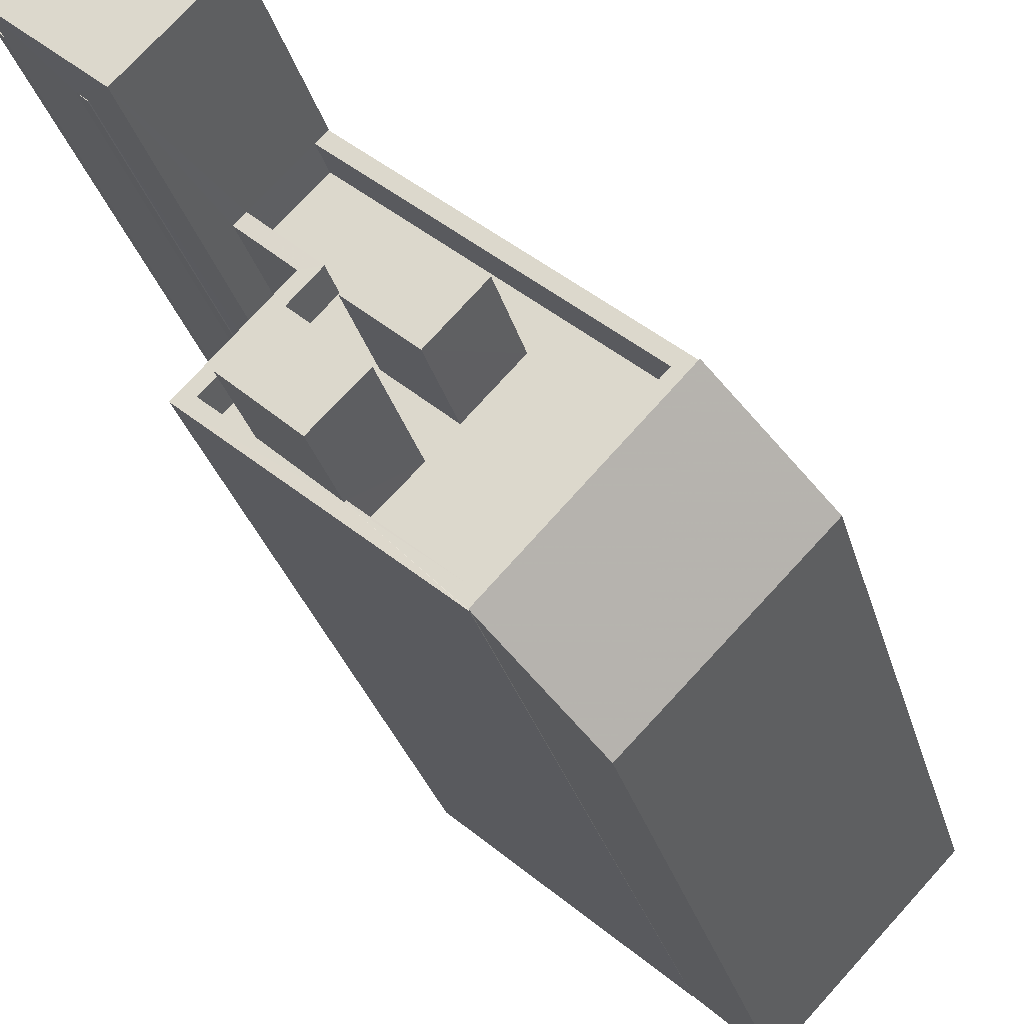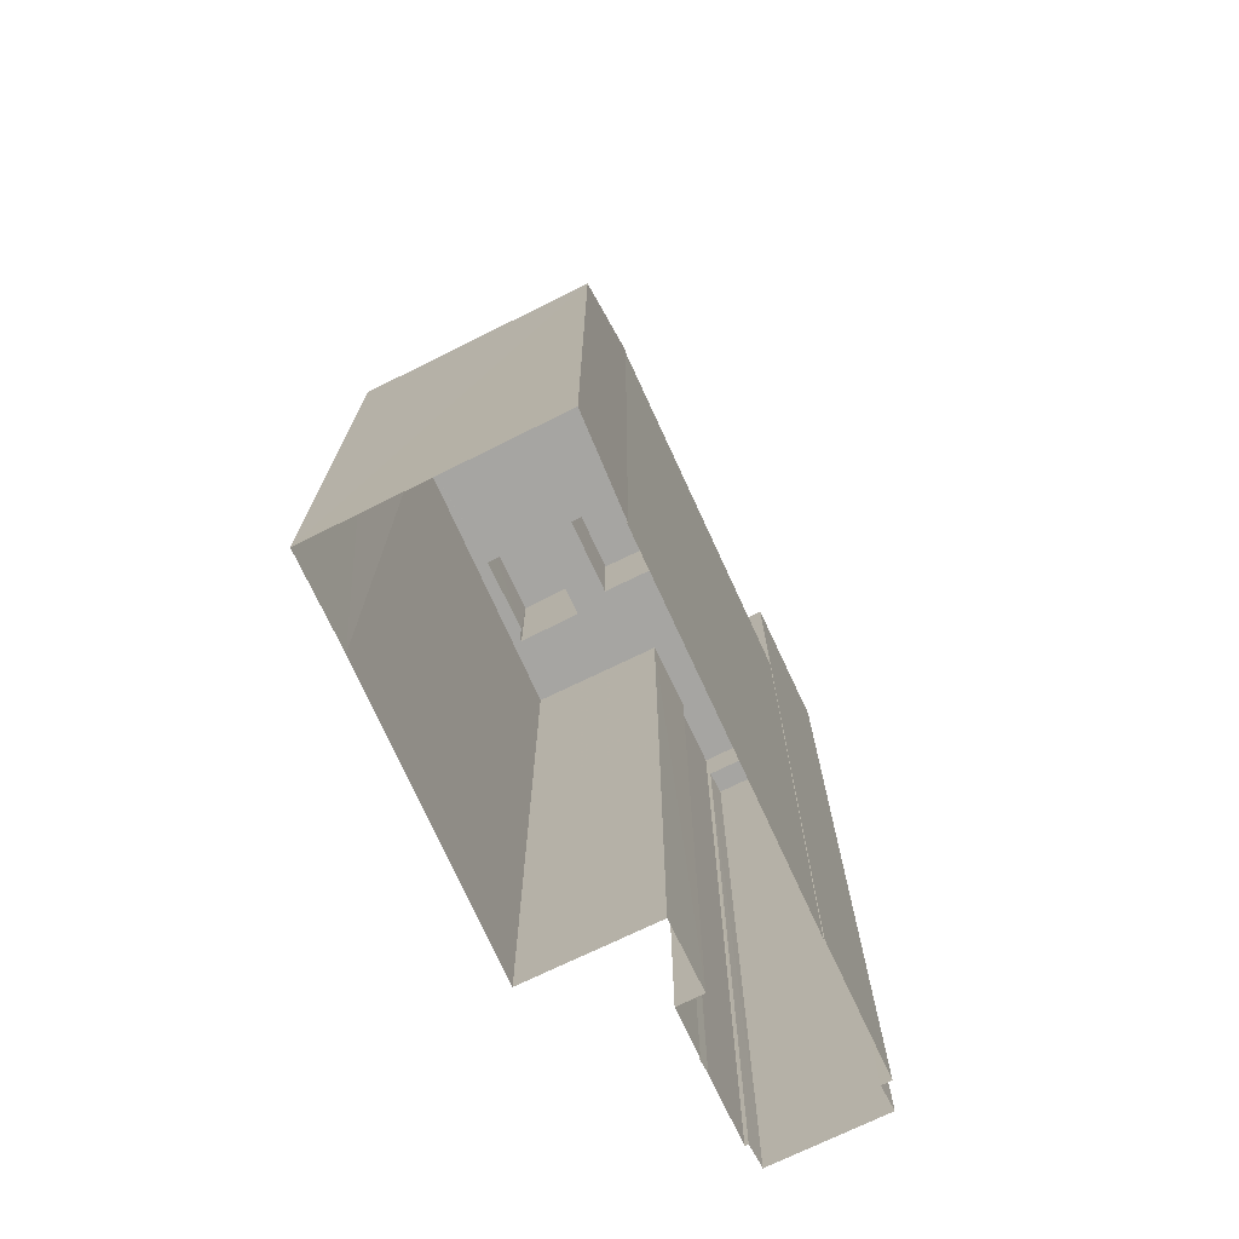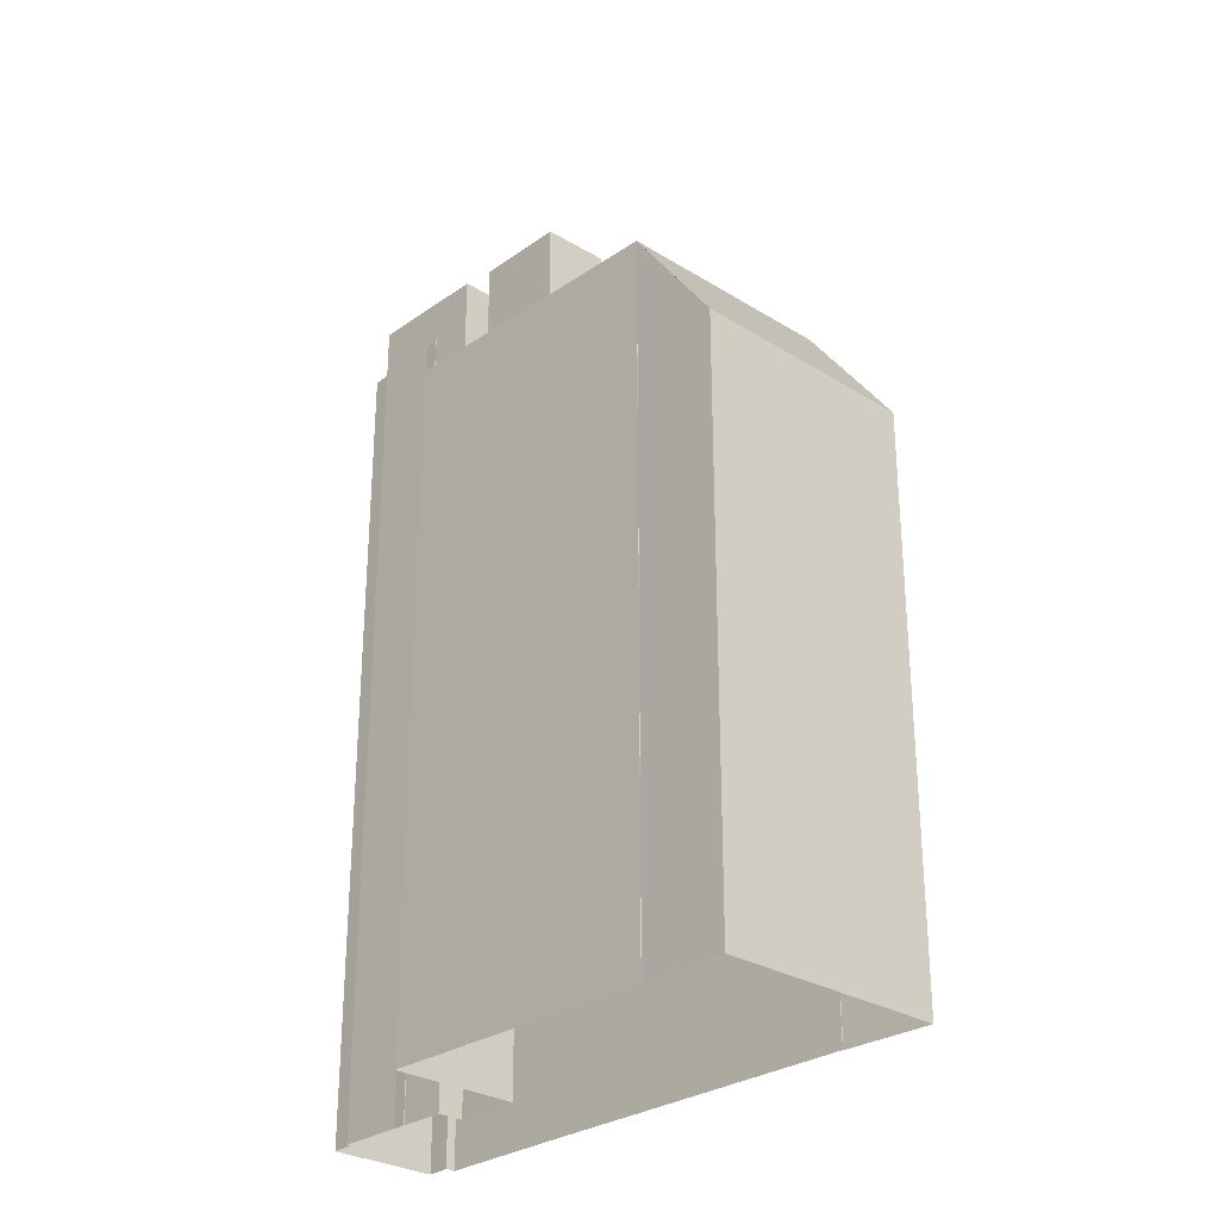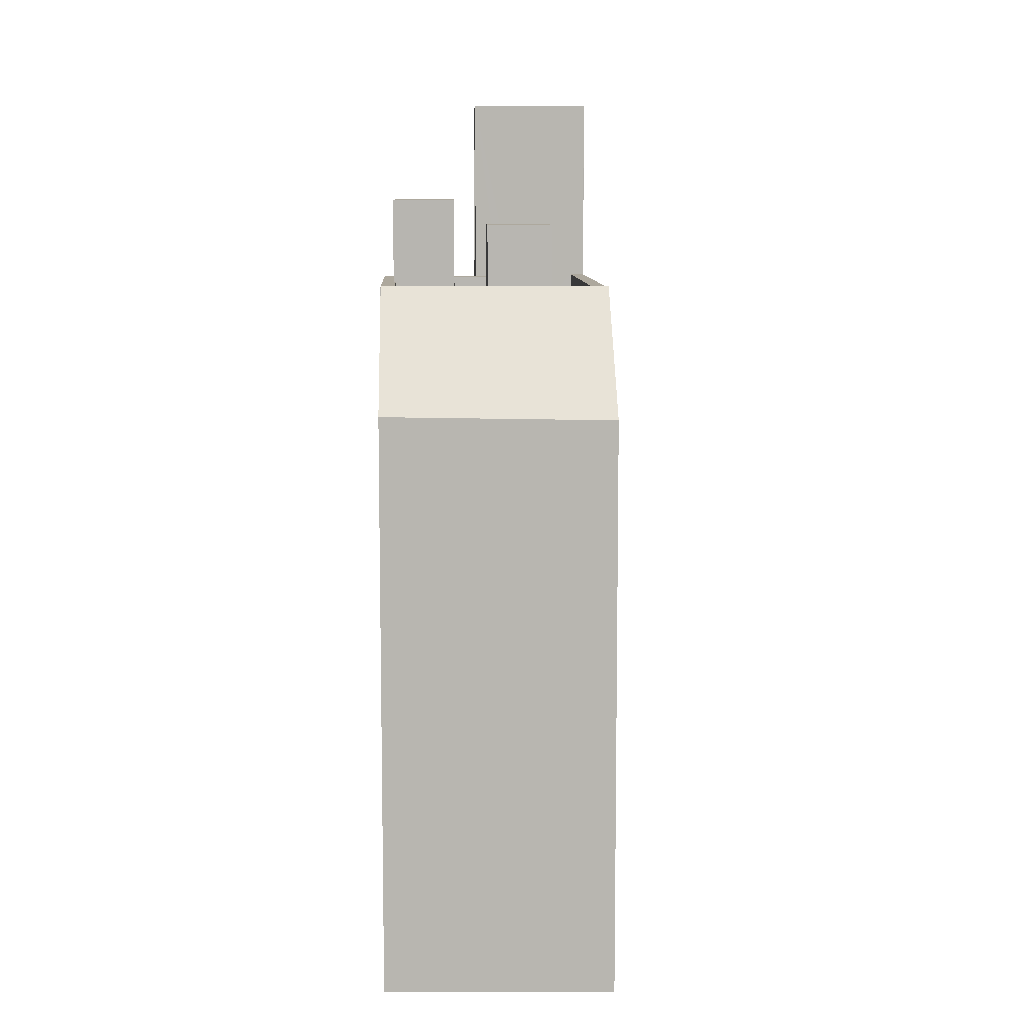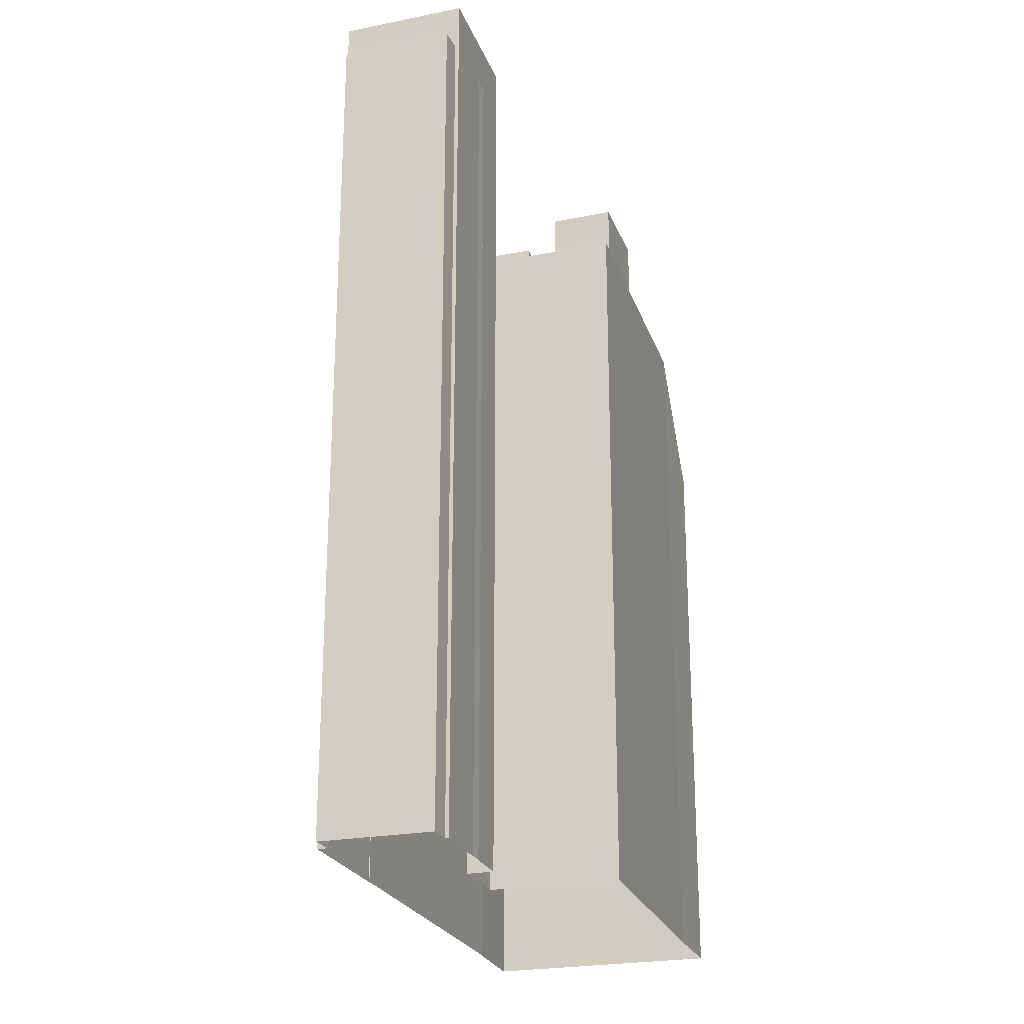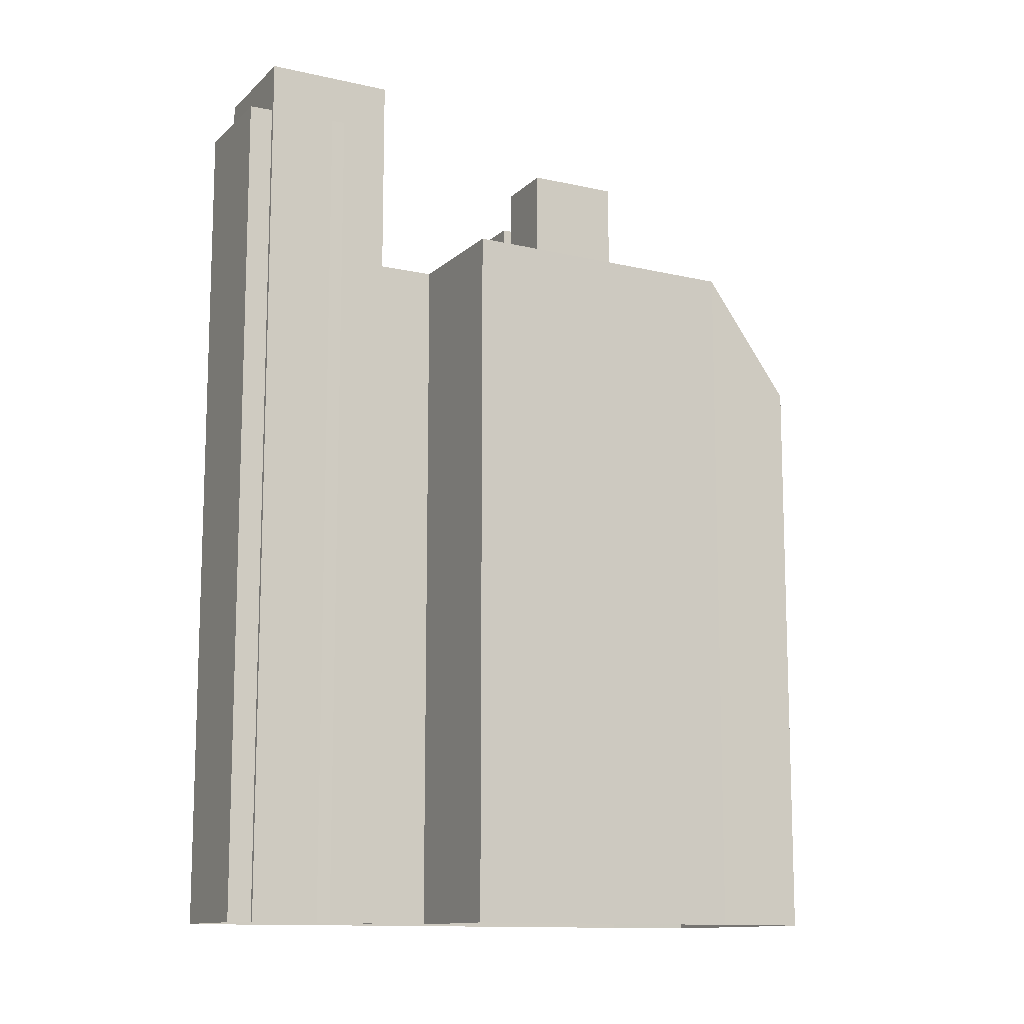
<metadata>
{"format":"obj","ext":"obj","renderer":"f3d","projection":"perspective","resolution":1024,"background":"white","views":[{"elev":-30.1,"azim":14.7,"up":"+Y"},{"elev":-73.8,"azim":72.4,"up":"+Z"},{"elev":-28.8,"azim":3.7,"up":"+Z"},{"elev":8.7,"azim":45.6,"up":"+Z"},{"elev":-23.7,"azim":-115.4,"up":"+Z"},{"elev":-12.2,"azim":-70.9,"up":"+Z"}]}
</metadata>
<code>
v -6022 -3.679e+04 2.677
v -6024 -3.679e+04 2.677
v -6022 -3.679e+04 2.678
v -6024 -3.679e+04 2.677
v -6022 -3.679e+04 2.677
v -6024 -3.679e+04 2.677
v -6016 -3.68e+04 2.673
v -6022 -3.679e+04 2.675
v -6016 -3.68e+04 2.673
v -6011 -3.68e+04 2.673
v -6009 -3.68e+04 2.673
v -6014 -3.68e+04 2.672
v -6019 -3.679e+04 2.676
v -6021 -3.679e+04 2.677
v -6022 -3.679e+04 2.677
v -6022 -3.679e+04 2.677
v -6019 -3.679e+04 2.676
v -6011 -3.68e+04 2.673
v -6019 -3.679e+04 2.676
v -6021 -3.679e+04 2.676
v -6021 -3.679e+04 2.676
v -6019 -3.679e+04 25.05
v -6018 -3.68e+04 25.04
v -6017 -3.68e+04 25.04
v -6020 -3.68e+04 25.05
v -6019 -3.679e+04 21.59
v -6016 -3.679e+04 21.59
v -6020 -3.679e+04 21.59
v -6020 -3.679e+04 21.59
v -6016 -3.68e+04 21.58
v -6012 -3.68e+04 21.58
v -6015 -3.679e+04 21.58
v -6016 -3.68e+04 21.58
v -6021 -3.679e+04 21.59
v -6020 -3.68e+04 21.59
v -6020 -3.68e+04 21.59
v -6019 -3.679e+04 21.59
v -6018 -3.679e+04 21.59
v -6017 -3.68e+04 21.58
v -6018 -3.68e+04 21.58
v -6012 -3.68e+04 21.58
v -6019 -3.679e+04 21.59
v -6012 -3.68e+04 22.58
v -6011 -3.68e+04 22.58
v -6019 -3.679e+04 22.59
v -6016 -3.68e+04 22.58
v -6016 -3.68e+04 22.58
v -6016 -3.68e+04 22.58
v -6022 -3.679e+04 22.59
v -6018 -3.68e+04 22.58
v -6020 -3.679e+04 22.59
v -6021 -3.679e+04 22.59
v -6019 -3.679e+04 22.59
v -6021 -3.679e+04 22.59
v -6019 -3.679e+04 22.59
v -6019 -3.679e+04 22.59
v -6016 -3.68e+04 22.58
v -6018 -3.68e+04 22.58
v -6020 -3.68e+04 22.59
v -6021 -3.679e+04 28.07
v -6021 -3.679e+04 28.07
v -6019 -3.679e+04 28.07
v -6024 -3.679e+04 28.07
v -6022 -3.679e+04 26.69
v -6022 -3.679e+04 26.69
v -6024 -3.679e+04 26.69
v -6024 -3.679e+04 26.69
v -6022 -3.679e+04 26.69
v -6022 -3.679e+04 26.69
v -6022 -3.679e+04 26.69
v -6016 -3.679e+04 24.29
v -6018 -3.679e+04 24.29
v -6016 -3.68e+04 24.29
v -6015 -3.679e+04 24.29
v -6011 -3.68e+04 22.62
v -6016 -3.68e+04 22.62
v -6014 -3.68e+04 19.17
v -6009 -3.68e+04 19.08
f 1 2 3
f 1 4 2
f 5 6 4
f 7 8 9
f 10 11 12
f 13 1 14
f 15 5 16
f 10 12 9
f 13 14 17
f 18 11 10
f 8 19 9
f 20 21 16
f 19 20 13
f 10 19 13
f 5 4 1
f 5 1 13
f 5 20 16
f 9 19 10
f 5 13 20
f 22 23 24
f 22 25 23
f 26 27 28
f 28 29 26
f 30 31 32
f 33 31 30
f 34 35 36
f 34 37 26
f 38 39 30
f 26 38 27
f 40 33 39
f 38 37 39
f 34 36 37
f 30 39 33
f 26 37 38
f 27 41 42
f 42 28 27
f 32 31 41
f 32 41 27
f 43 44 45
f 46 47 48
f 46 44 43
f 49 47 50
f 51 52 53
f 53 49 54
f 43 45 55
f 51 53 56
f 46 43 57
f 50 57 58
f 53 54 56
f 54 49 59
f 49 50 59
f 50 47 46
f 50 46 57
f 60 61 62
f 60 63 61
f 64 65 66
f 67 64 66
f 68 69 70
f 71 72 73
f 74 71 73
f 75 76 77
f 78 75 77
f 40 39 58
f 50 58 23
f 23 58 24
f 58 39 24
f 36 59 25
f 25 59 23
f 36 35 59
f 23 59 50
f 37 36 25
f 22 37 25
f 24 39 37
f 22 24 37
f 20 19 53
f 52 20 53
f 8 47 49
f 8 7 47
f 49 19 8
f 49 53 19
f 13 45 44
f 10 13 44
f 48 47 7
f 9 48 7
f 33 57 31
f 31 43 41
f 31 57 43
f 40 57 33
f 40 58 57
f 59 34 54
f 59 35 34
f 54 34 26
f 56 54 26
f 29 56 26
f 29 51 56
f 42 41 43
f 55 42 43
f 13 17 45
f 17 62 45
f 20 52 21
f 51 62 61
f 28 42 55
f 29 28 51
f 21 52 61
f 45 62 55
f 52 51 61
f 55 62 51
f 28 55 51
f 16 21 68
f 21 61 68
f 5 69 6
f 69 61 63
f 68 61 69
f 6 69 63
f 4 6 67
f 6 63 67
f 1 64 14
f 64 63 60
f 67 63 64
f 14 64 60
f 14 62 17
f 14 60 62
f 68 70 15
f 16 68 15
f 67 66 2
f 4 67 2
f 5 15 70
f 69 5 70
f 66 3 2
f 66 65 3
f 64 3 65
f 64 1 3
f 73 30 32
f 74 73 32
f 73 72 38
f 30 73 38
f 27 72 71
f 27 38 72
f 27 74 32
f 27 71 74
f 78 77 12
f 11 78 12
f 76 48 77
f 12 77 9
f 46 48 76
f 77 48 9
f 46 76 44
f 10 44 18
f 18 44 75
f 44 76 75
f 78 11 18
f 75 78 18

</code>
